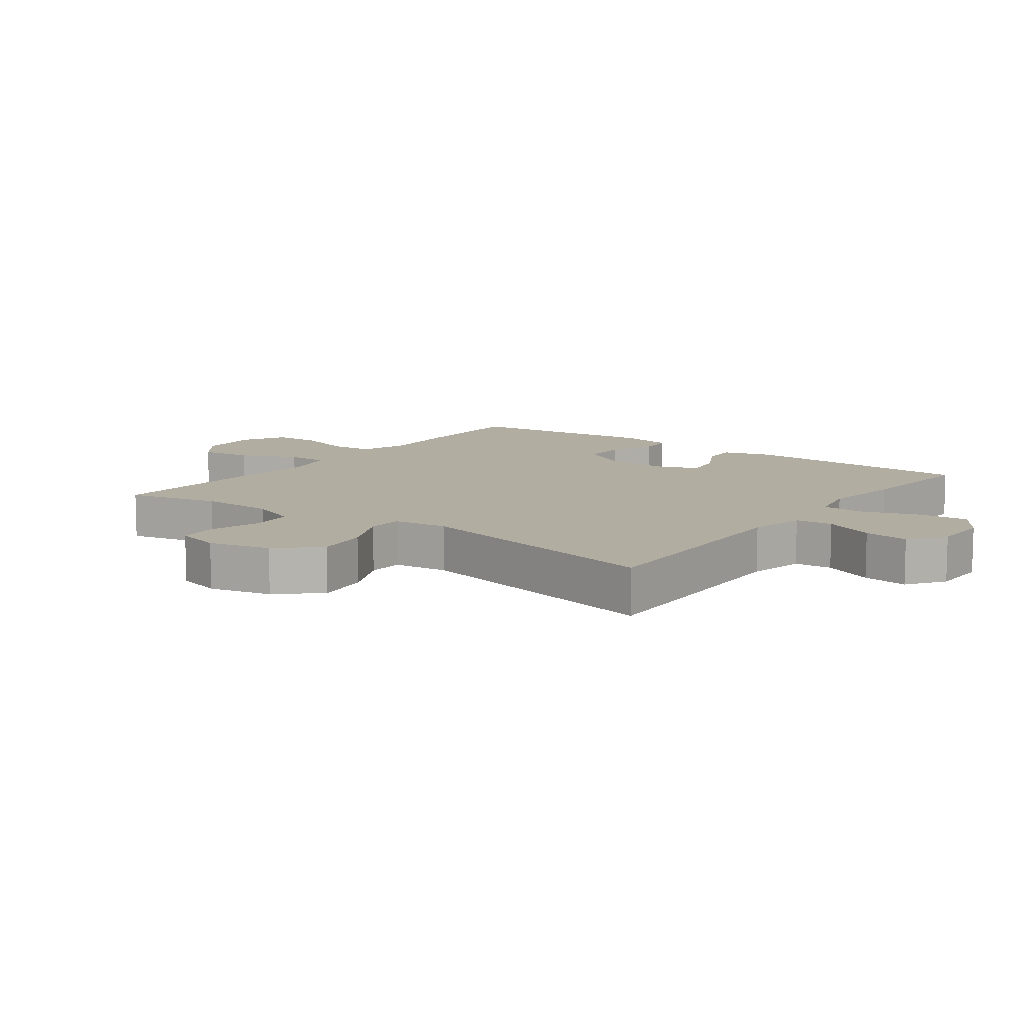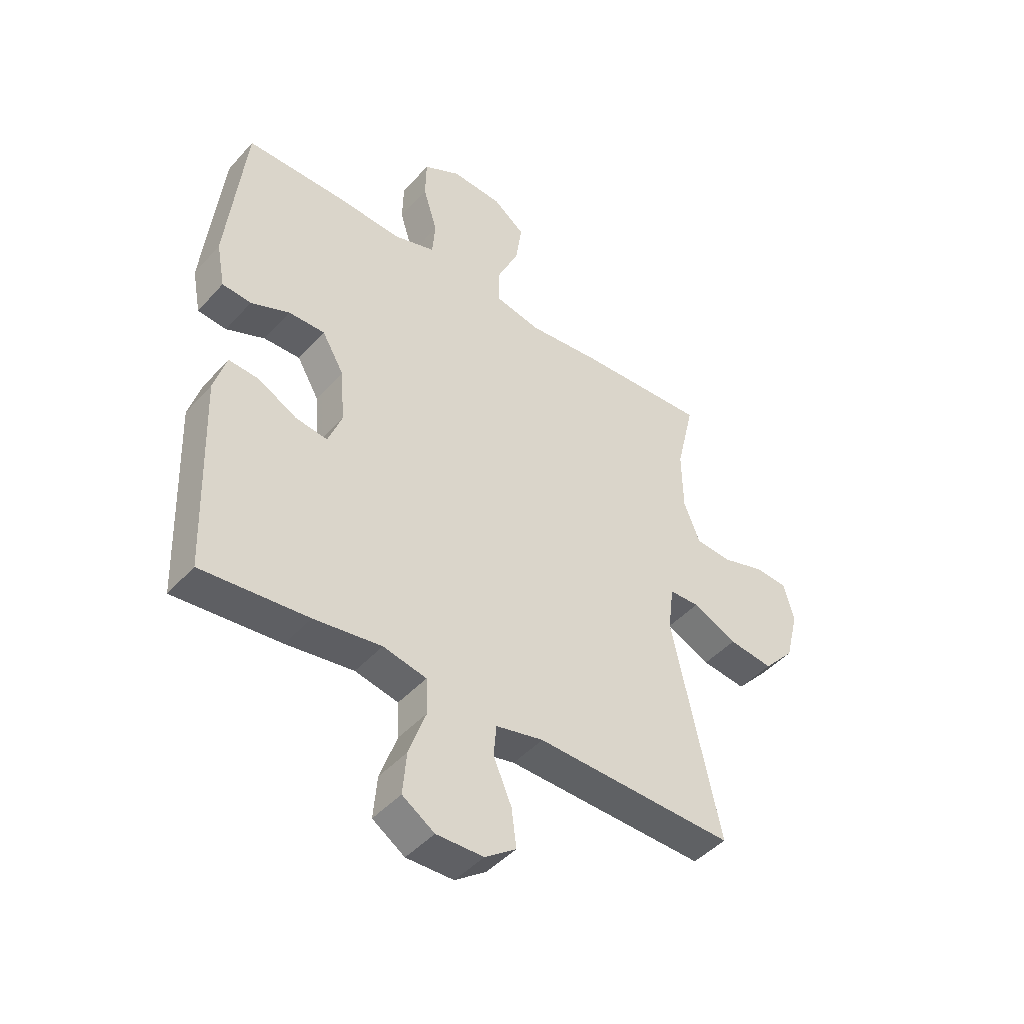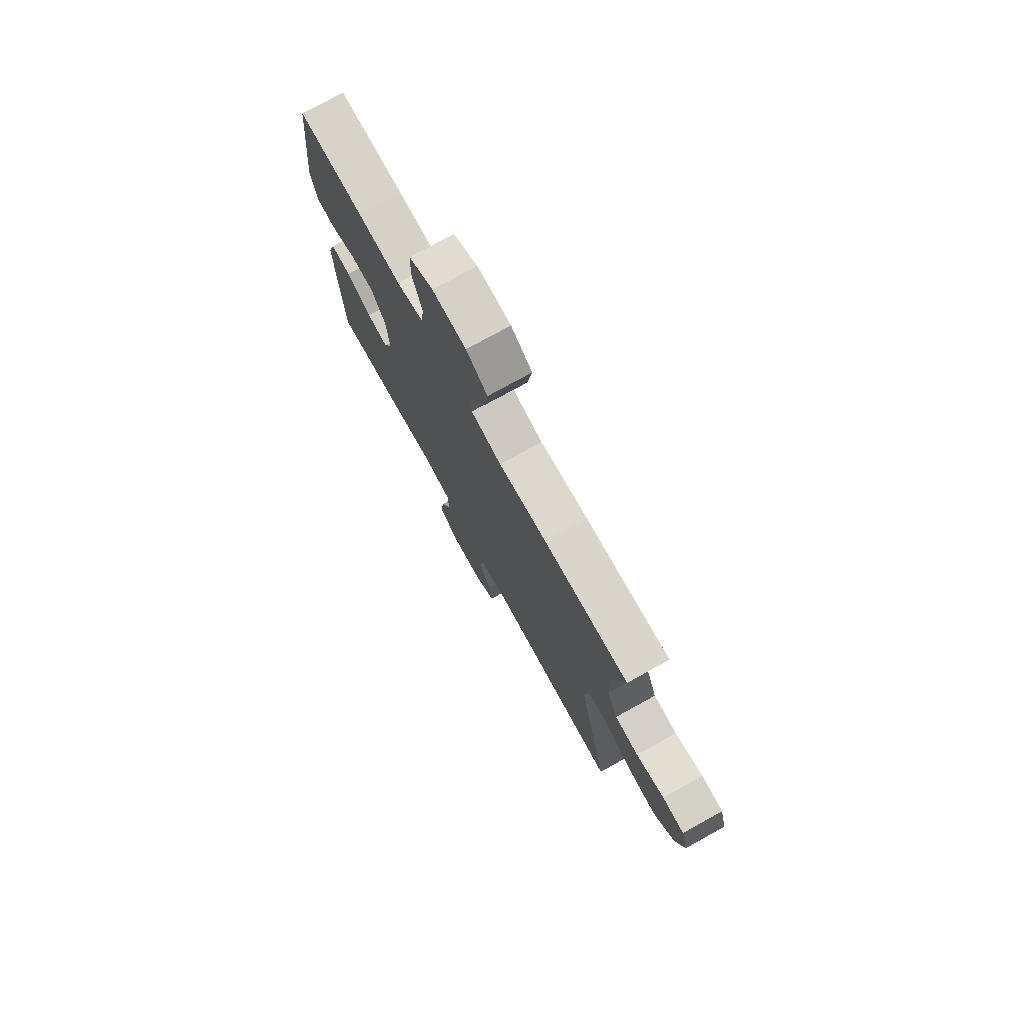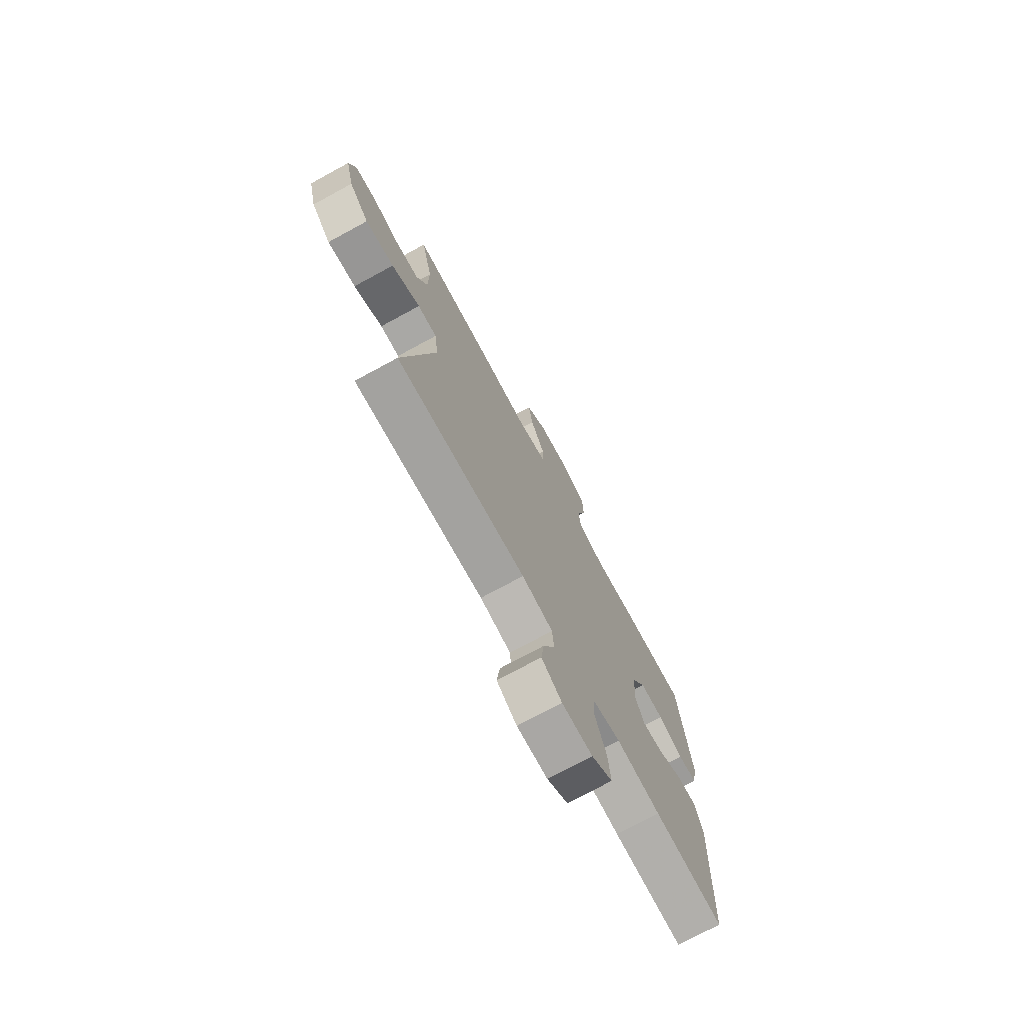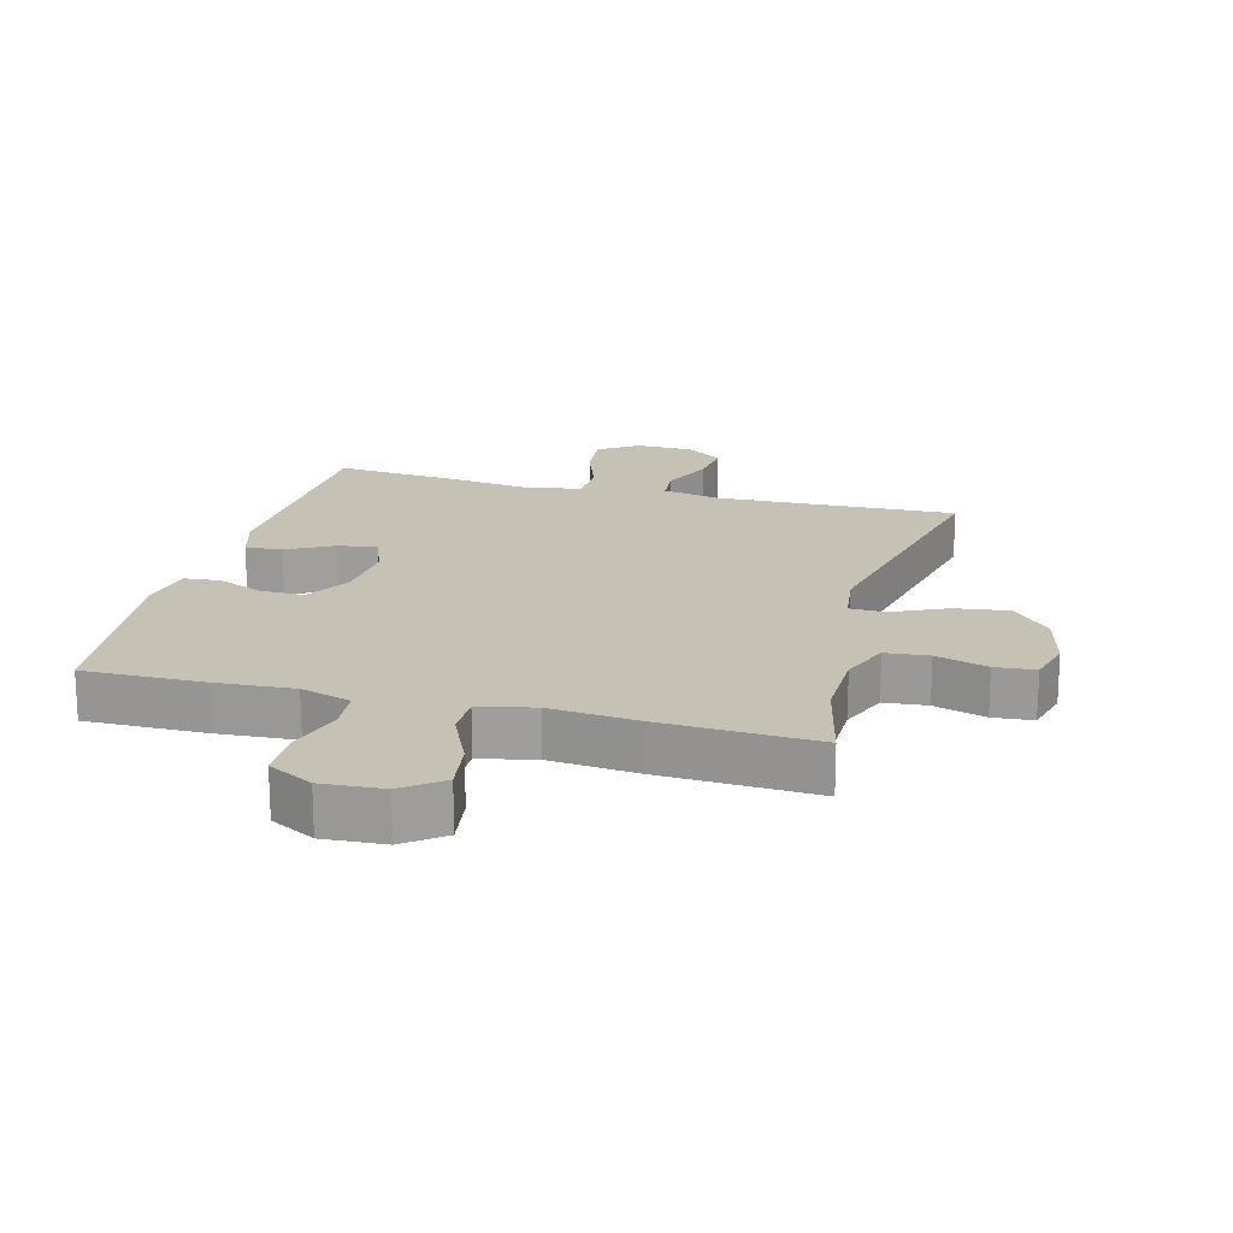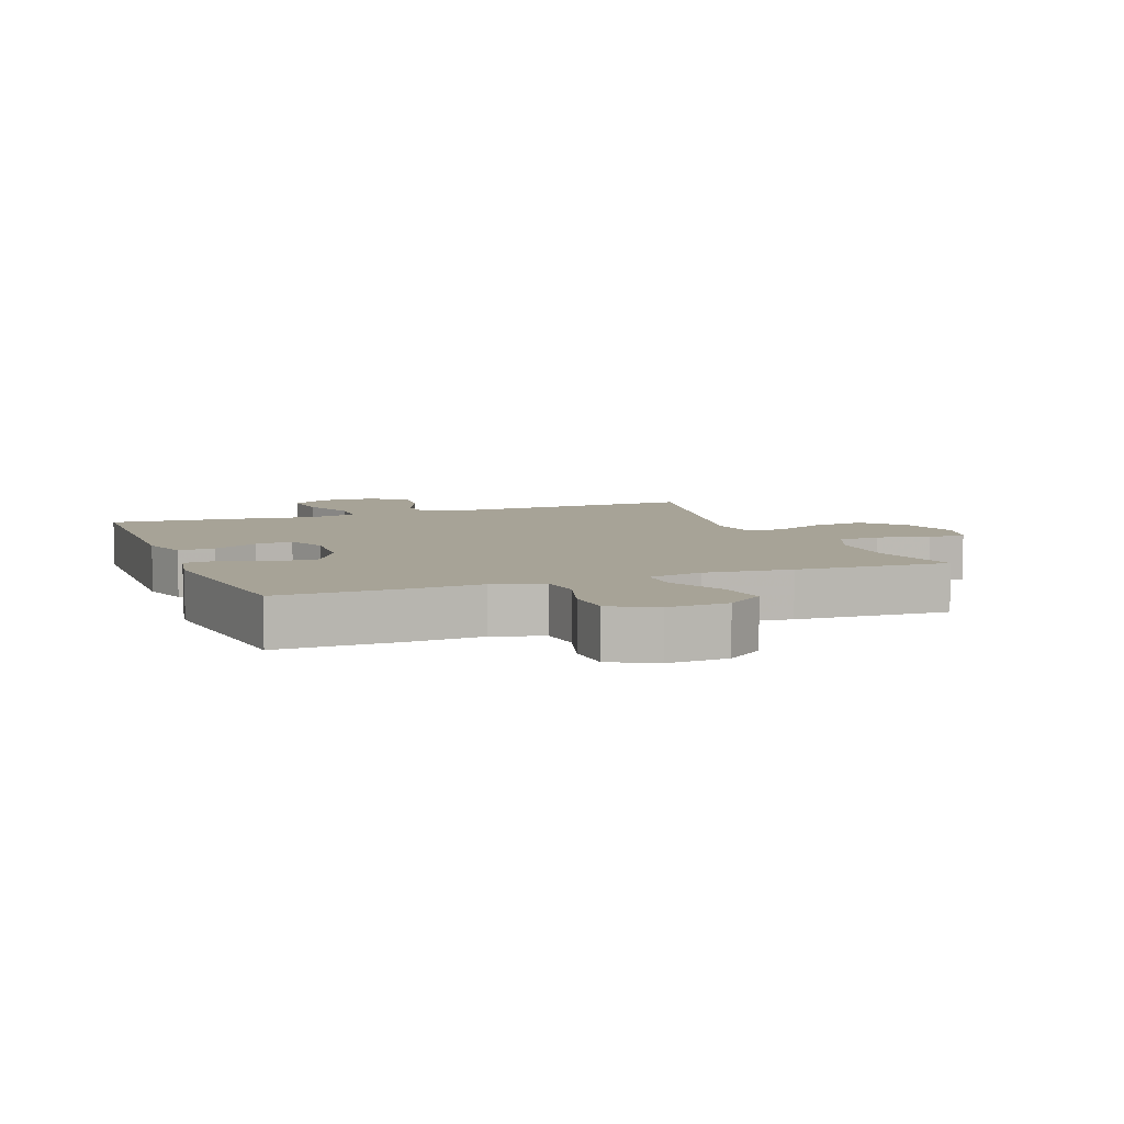
<metadata>
{"format":"obj","ext":"obj","renderer":"f3d","projection":"perspective","resolution":1024,"background":"white","views":[{"elev":10.4,"azim":126.7,"up":"+Y"},{"elev":-45.2,"azim":-38.8,"up":"+Z"},{"elev":76.3,"azim":61.1,"up":"+Z"},{"elev":-74.2,"azim":118.5,"up":"+Z"},{"elev":18.8,"azim":14.9,"up":"+Y"},{"elev":6.7,"azim":-21.0,"up":"+Y"}]}
</metadata>
<code>
v -0.5 0.07 0.5
v -0.313 0.07 0.498
v -0.193 0.07 0.49
v -0.115 0.07 0.514
v -0.109 0.07 0.581
v -0.136 0.07 0.669
v -0.134 0.07 0.745
v -0.065 0.07 0.782
v 0.03 0.07 0.776
v 0.09 0.07 0.73
v 0.078 0.07 0.649
v 0.037 0.07 0.56
v 0.037 0.07 0.495
v 0.123 0.07 0.476
v 0.259 0.07 0.489
v 0.5 0.07 0.5
v 0.466 0.07 0.356
v 0.468 0.07 0.24
v 0.498 0.07 0.165
v 0.565 0.07 0.159
v 0.645 0.07 0.183
v 0.707 0.07 0.178
v 0.726 0.07 0.107
v 0.702 0.07 0.01
v 0.644 0.07 -0.053
v 0.561 0.07 -0.042
v 0.478 0.07 -0.003
v 0.422 0.07 -0.004
v 0.411 0.07 -0.09
v 0.5 0.07 -0.5
v 0.127 0.07 -0.487
v 0.038 0.07 -0.506
v 0.033 0.07 -0.565
v 0.067 0.07 -0.645
v 0.076 0.07 -0.716
v 0.018 0.07 -0.757
v -0.07 0.07 -0.758
v -0.13 0.07 -0.718
v -0.123 0.07 -0.639
v -0.091 0.07 -0.55
v -0.094 0.07 -0.484
v -0.175 0.07 -0.466
v -0.301 0.07 -0.483
v -0.5 0.07 -0.5
v -0.513 0.07 -0.13
v -0.49 0.07 -0.054
v -0.433 0.07 -0.058
v -0.361 0.07 -0.097
v -0.301 0.07 -0.106
v -0.275 0.07 -0.039
v -0.283 0.07 0.062
v -0.324 0.07 0.133
v -0.392 0.07 0.132
v -0.464 0.07 0.102
v -0.518 0.07 0.107
v -0.534 0.07 0.191
v -0.5 0 0.5
v -0.313 0 0.498
v -0.193 0 0.49
v -0.115 0 0.514
v -0.109 0 0.581
v -0.136 0 0.669
v -0.134 0 0.745
v -0.065 0 0.782
v 0.03 0 0.776
v 0.09 0 0.73
v 0.078 0 0.649
v 0.037 0 0.56
v 0.037 0 0.495
v 0.123 0 0.476
v 0.259 0 0.489
v 0.5 0 0.5
v 0.466 0 0.356
v 0.468 0 0.24
v 0.498 0 0.165
v 0.565 0 0.159
v 0.645 0 0.183
v 0.707 0 0.178
v 0.726 0 0.107
v 0.702 0 0.01
v 0.644 0 -0.053
v 0.561 0 -0.042
v 0.478 0 -0.003
v 0.422 0 -0.004
v 0.411 0 -0.09
v 0.5 0 -0.5
v 0.127 0 -0.487
v 0.038 0 -0.506
v 0.033 0 -0.565
v 0.067 0 -0.645
v 0.076 0 -0.716
v 0.018 0 -0.757
v -0.07 0 -0.758
v -0.13 0 -0.718
v -0.123 0 -0.639
v -0.091 0 -0.55
v -0.094 0 -0.484
v -0.175 0 -0.466
v -0.301 0 -0.483
v -0.5 0 -0.5
v -0.513 0 -0.13
v -0.49 0 -0.054
v -0.433 0 -0.058
v -0.361 0 -0.097
v -0.301 0 -0.106
v -0.275 0 -0.039
v -0.283 0 0.062
v -0.324 0 0.133
v -0.392 0 0.132
v -0.464 0 0.102
v -0.518 0 0.107
v -0.534 0 0.191
f 1 2 3
f 56 1 3
f 55 56 3
f 54 55 3
f 53 54 3
f 52 53 3 4
f 51 52 4
f 50 51 4
f 46 47 48
f 45 46 48
f 44 45 48
f 43 44 48
f 42 43 48
f 41 42 48 49
f 38 39 40
f 37 38 40
f 36 37 40
f 35 36 40
f 34 35 40
f 33 34 40
f 32 33 40 41
f 41 49 50
f 32 41 50
f 31 32 50
f 25 26 27
f 24 25 27
f 23 24 27
f 22 23 27
f 21 22 27
f 20 21 27
f 19 20 27 28
f 18 19 28
f 17 18 28
f 14 15 16 17
f 17 28 29
f 14 17 29
f 13 14 29
f 10 11 12
f 9 10 12
f 8 9 12
f 7 8 12
f 6 7 12
f 5 6 12
f 4 5 12 13
f 30 31 50
f 29 30 50
f 13 29 50
f 4 13 50
f 59 58 57
f 59 57 112
f 59 112 111
f 59 111 110
f 59 110 109
f 60 59 109 108
f 60 108 107
f 60 107 106
f 104 103 102
f 104 102 101
f 104 101 100
f 104 100 99
f 104 99 98
f 105 104 98 97
f 96 95 94
f 96 94 93
f 96 93 92
f 96 92 91
f 96 91 90
f 96 90 89
f 97 96 89 88
f 106 105 97
f 106 97 88
f 106 88 87
f 83 82 81
f 83 81 80
f 83 80 79
f 83 79 78
f 83 78 77
f 83 77 76
f 84 83 76 75
f 84 75 74
f 84 74 73
f 73 72 71 70
f 85 84 73
f 85 73 70
f 85 70 69
f 68 67 66
f 68 66 65
f 68 65 64
f 68 64 63
f 68 63 62
f 68 62 61
f 69 68 61 60
f 106 87 86
f 106 86 85
f 106 85 69
f 106 69 60
f 1 57 58 2
f 2 58 59 3
f 3 59 60 4
f 4 60 61 5
f 5 61 62 6
f 6 62 63 7
f 7 63 64 8
f 8 64 65 9
f 9 65 66 10
f 10 66 67 11
f 11 67 68 12
f 12 68 69 13
f 13 69 70 14
f 14 70 71 15
f 15 71 72 16
f 16 72 73 17
f 17 73 74 18
f 18 74 75 19
f 19 75 76 20
f 20 76 77 21
f 21 77 78 22
f 22 78 79 23
f 23 79 80 24
f 24 80 81 25
f 25 81 82 26
f 26 82 83 27
f 27 83 84 28
f 28 84 85 29
f 29 85 86 30
f 30 86 87 31
f 31 87 88 32
f 32 88 89 33
f 33 89 90 34
f 34 90 91 35
f 35 91 92 36
f 36 92 93 37
f 37 93 94 38
f 38 94 95 39
f 39 95 96 40
f 40 96 97 41
f 41 97 98 42
f 42 98 99 43
f 43 99 100 44
f 44 100 101 45
f 45 101 102 46
f 46 102 103 47
f 47 103 104 48
f 48 104 105 49
f 49 105 106 50
f 50 106 107 51
f 51 107 108 52
f 52 108 109 53
f 53 109 110 54
f 54 110 111 55
f 55 111 112 56
f 56 112 57 1

</code>
